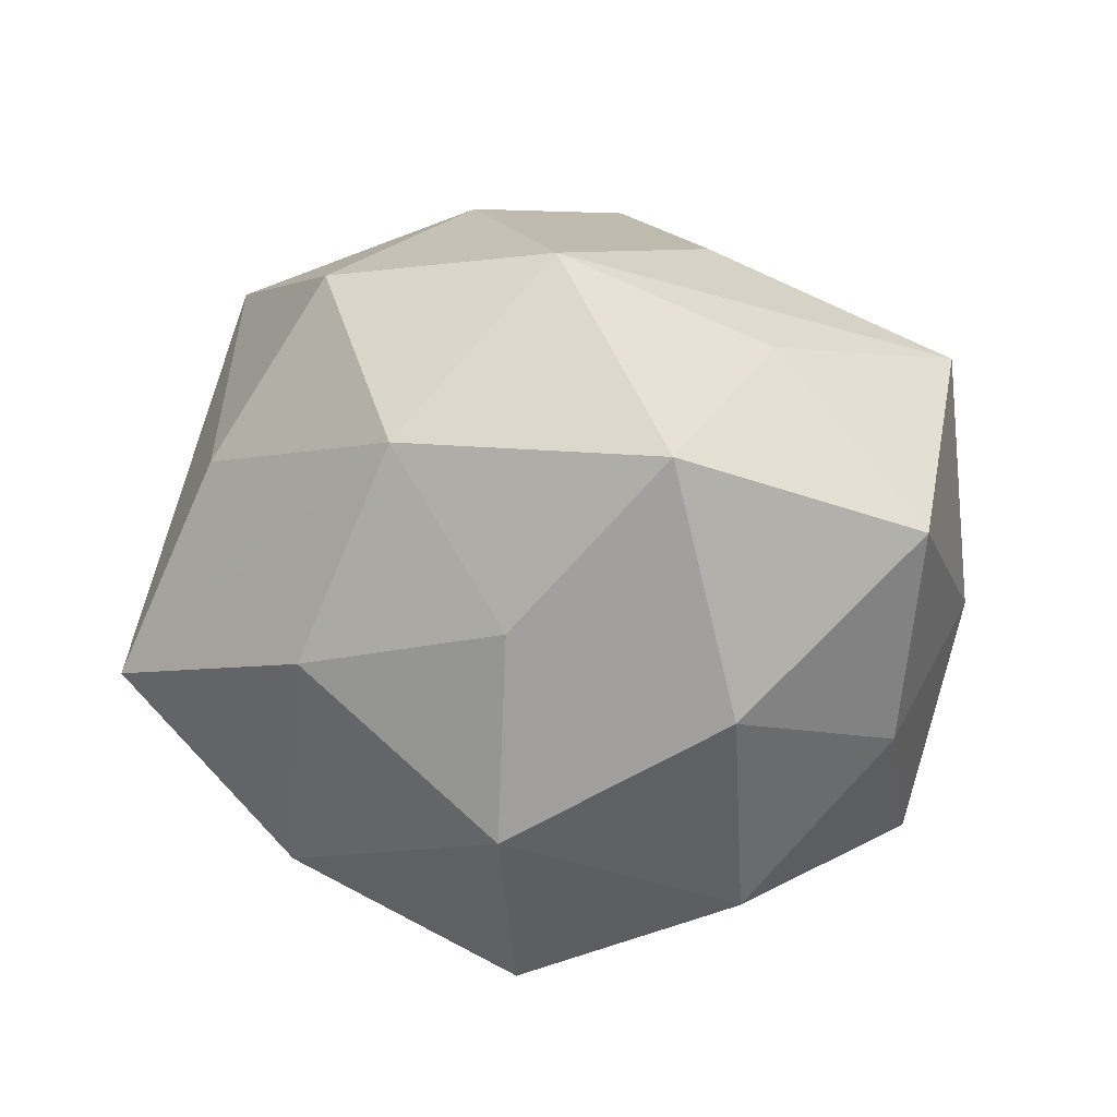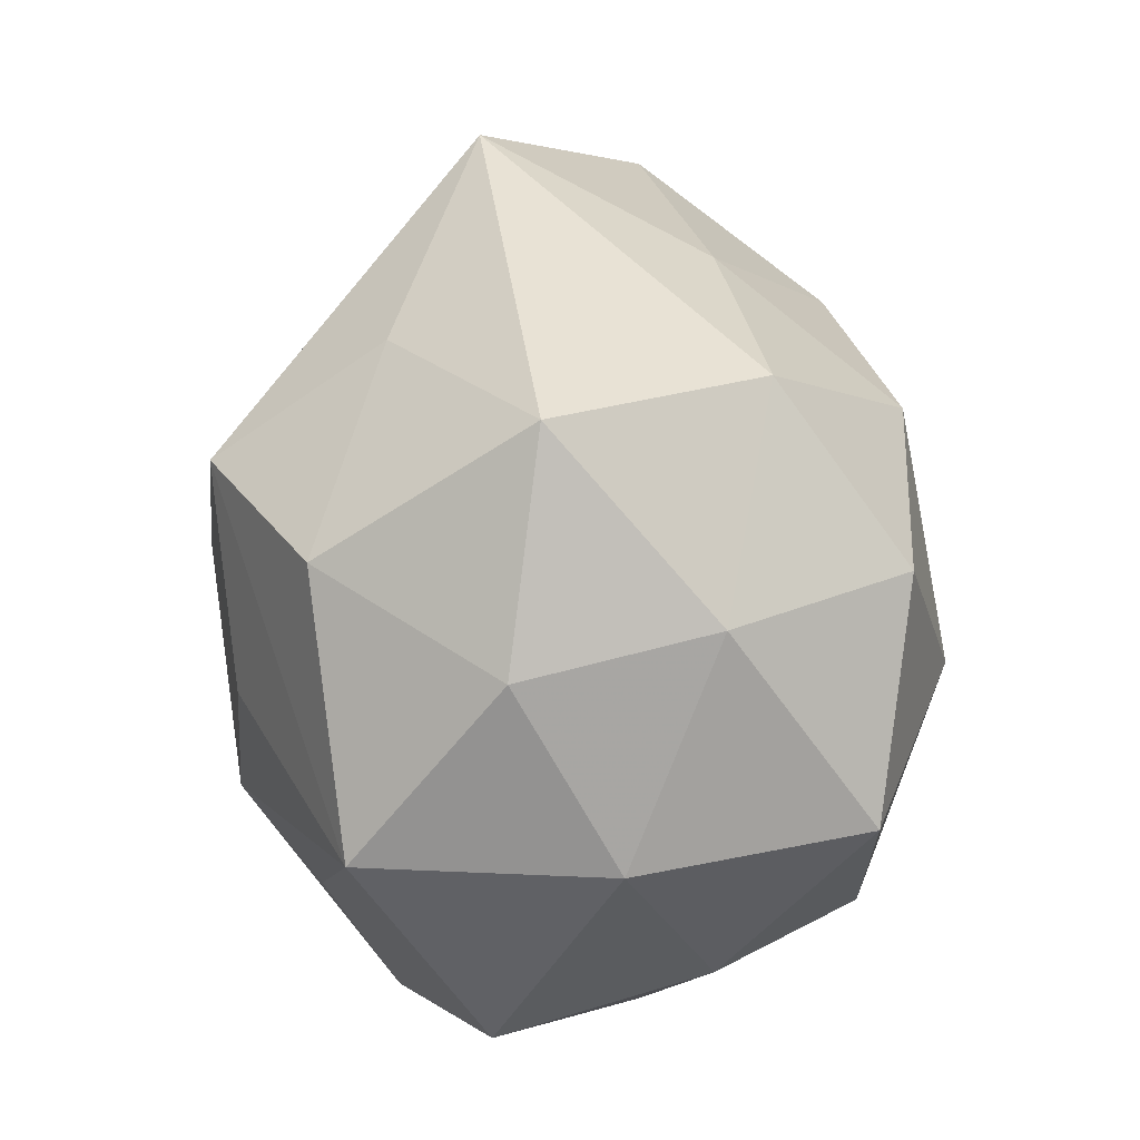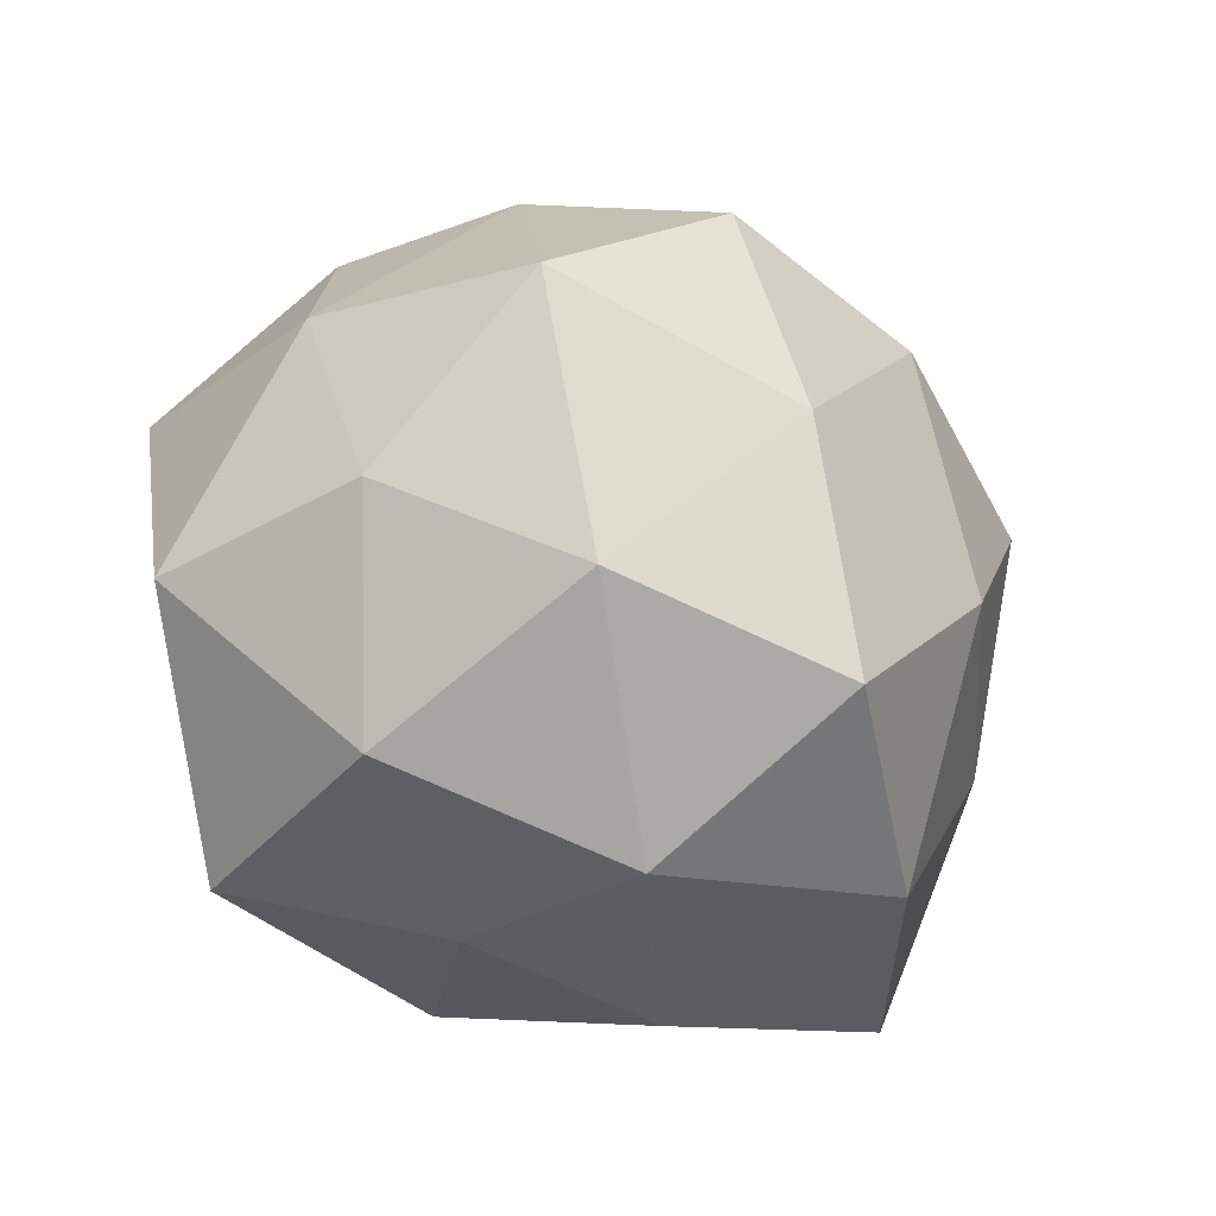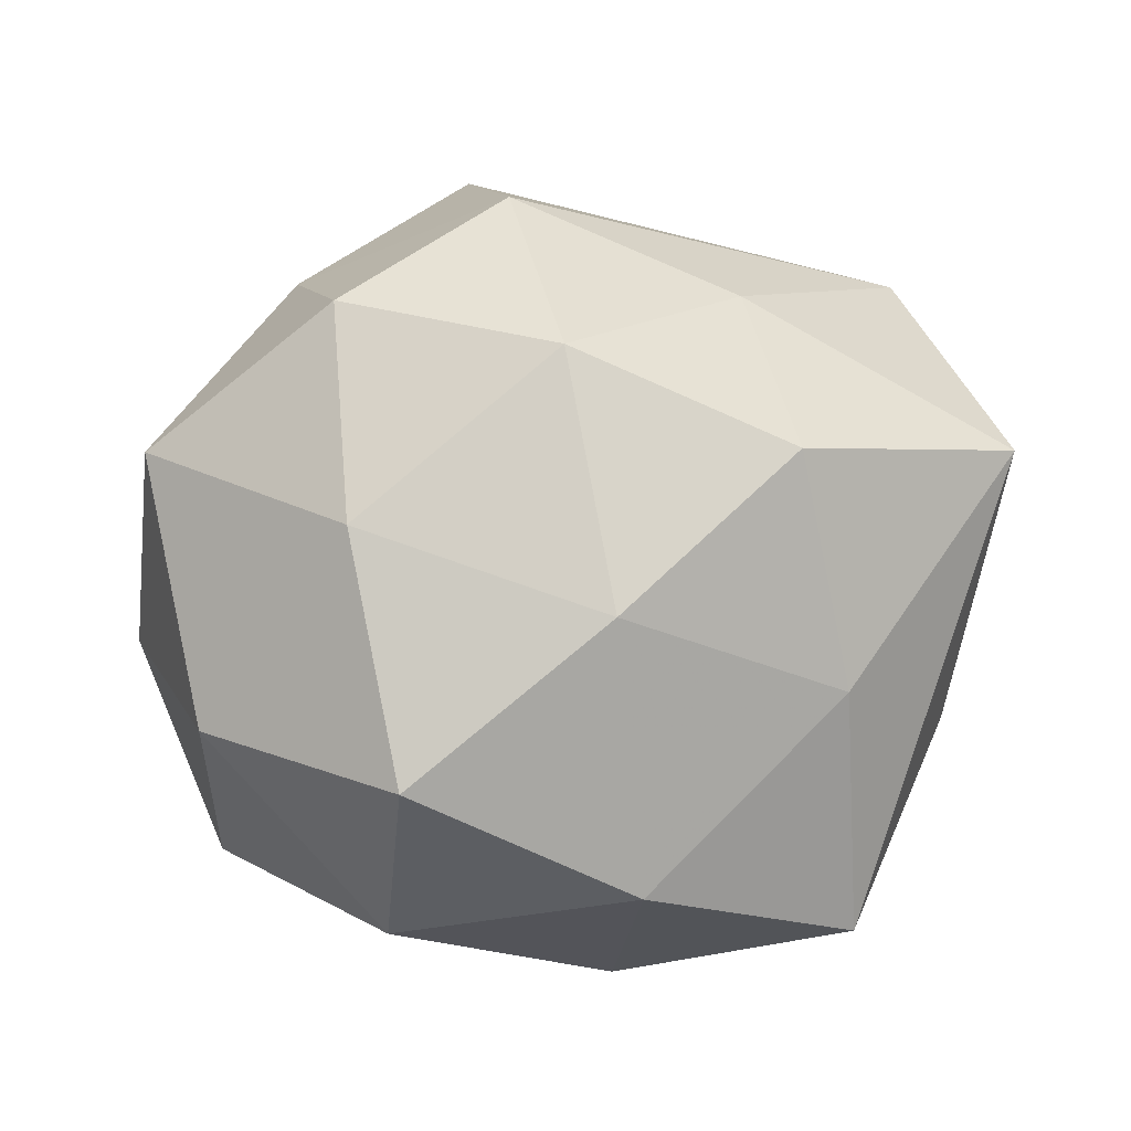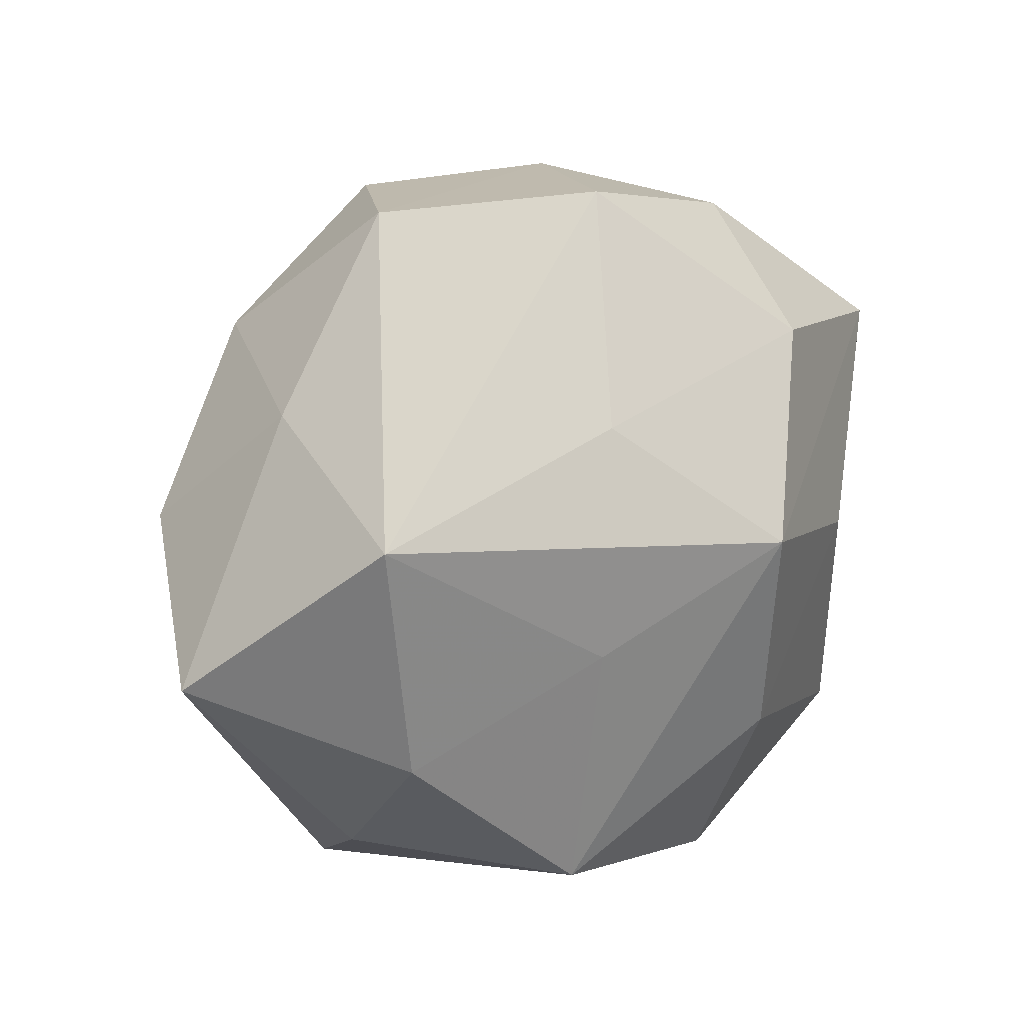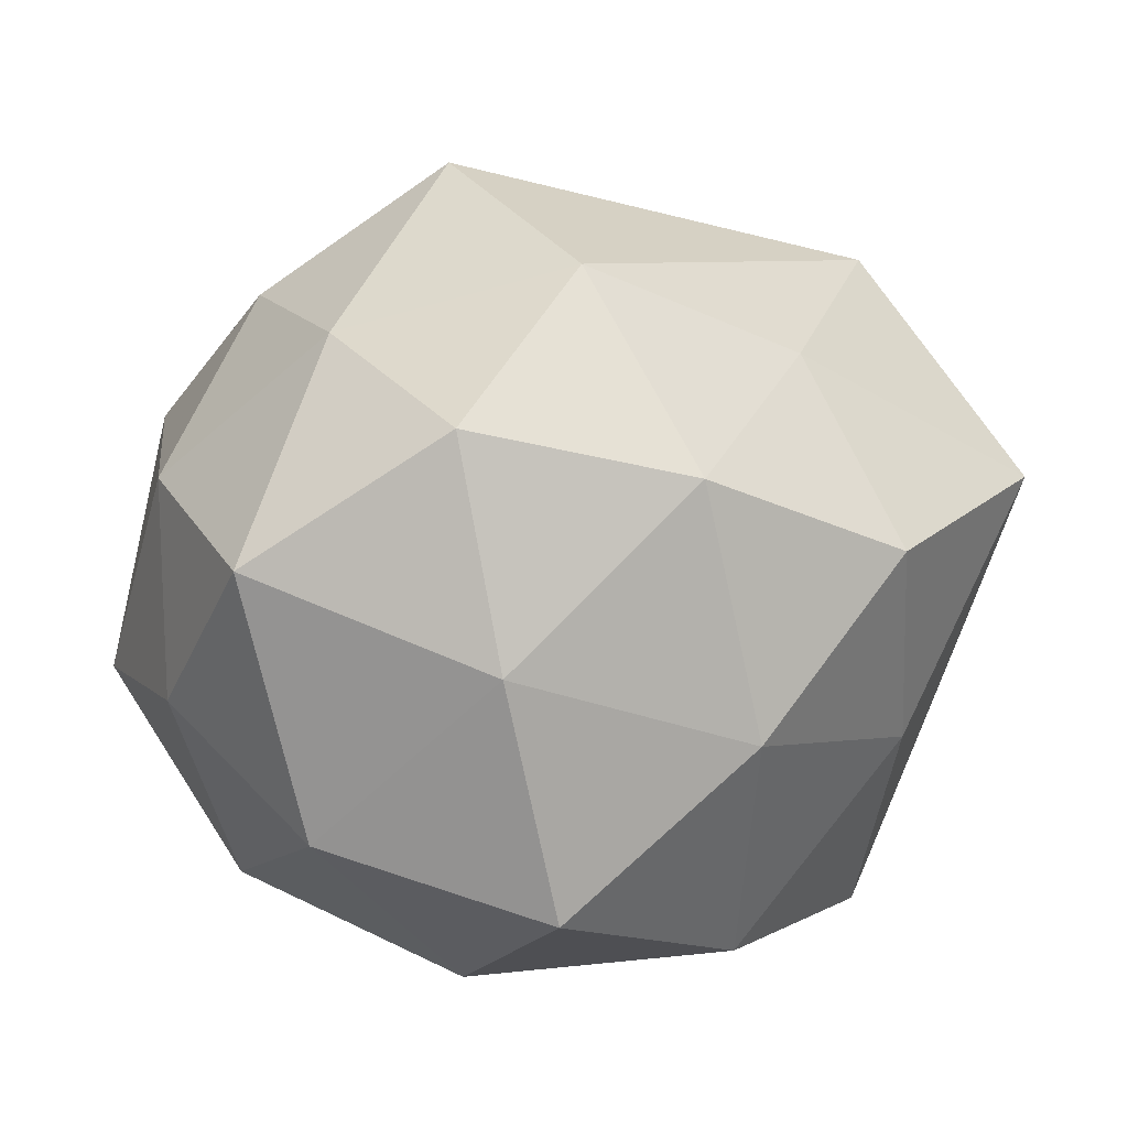
<metadata>
{"format":"obj","ext":"obj","renderer":"f3d","projection":"perspective","resolution":1024,"background":"white","views":[{"elev":14.0,"azim":29.2,"up":"+Z"},{"elev":57.0,"azim":86.3,"up":"+Y"},{"elev":-28.1,"azim":133.1,"up":"+Y"},{"elev":-5.5,"azim":-170.0,"up":"+Y"},{"elev":48.2,"azim":-57.2,"up":"+Y"},{"elev":16.2,"azim":167.6,"up":"+Y"}]}
</metadata>
<code>
v -0.009111 -0.01603 0.02236
v -0.01972 0.006862 -0.01944
v 0.01919 0.02082 0.005123
v 0.02533 0.01014 0.01572
v -0.004697 -0.02669 -0.001219
v 0.009075 0.004751 0.02296
v -0.01574 -0.02055 0.009834
v -0.009239 -0.02131 -0.01712
v -0.03271 0.008074 -0.007132
v 0.01018 0.01695 -0.02105
v 0.006595 -0.0126 0.02449
v 0.004647 -0.0148 -0.0253
v -0.005163 0.01334 -0.02274
v 0.02263 -0.01828 -0.003371
v 0.006332 0.02995 0.002293
v -0.02819 0.005356 0.00919
v 0.01958 -0.01058 -0.01866
v 0.0008251 -0.0239 0.01342
v 0.009882 0.02119 0.01702
v 0.03028 -0.006064 0.007243
v -0.003035 0.01453 0.02381
v 0.0275 -0.00385 -0.007664
v 0.009506 -0.0243 0.002116
v -0.02249 -0.006642 0.01895
v 0.02375 0.00784 -0.01802
v -0.01494 0.01838 -0.01062
v -0.006399 0.02215 0.01159
v -0.006729 -0.0007233 0.02542
v -0.02727 -0.009179 0.002569
v -0.008728 -0.003996 -0.02436
v -0.02401 0.02171 0.004772
v 0.01927 -0.02073 0.01377
v 0.008542 -0.02377 -0.01209
v -0.02206 -0.00816 -0.01351
v 0.01616 0.02069 -0.008427
v 0.0187 -0.004978 0.01818
v 0.008143 0.001946 -0.02509
v 0.02709 0.009875 -0.001518
v -0.02163 -0.02362 -0.005096
v 0.0004043 0.02528 -0.01258
v -0.01562 0.01016 0.01685
f 16 31 9
f 15 31 27
f 27 31 21
f 40 31 15
f 15 35 40
f 40 35 10
f 22 14 17
f 17 14 33
f 32 11 18
f 12 37 17
f 17 33 12
f 25 35 38
f 10 35 25
f 38 22 25
f 25 22 17
f 17 37 25
f 25 37 10
f 16 9 29
f 29 9 39
f 34 9 2
f 39 9 34
f 13 40 10
f 10 37 13
f 26 9 31
f 31 40 26
f 2 9 26
f 26 13 2
f 40 13 26
f 41 31 16
f 21 31 41
f 5 18 39
f 11 28 1
f 1 18 11
f 6 4 21
f 11 4 6
f 21 28 6
f 6 28 11
f 3 4 38
f 3 35 15
f 38 35 3
f 21 4 19
f 15 27 19
f 19 27 21
f 19 3 15
f 4 3 19
f 36 11 32
f 36 4 11
f 32 14 20
f 14 22 20
f 20 36 32
f 4 36 20
f 20 22 38
f 38 4 20
f 39 34 8
f 8 12 33
f 8 5 39
f 33 5 8
f 37 12 30
f 30 13 37
f 2 13 30
f 12 8 30
f 30 34 2
f 30 8 34
f 23 5 33
f 23 14 32
f 23 33 14
f 32 18 23
f 18 5 23
f 24 1 28
f 24 41 16
f 16 29 24
f 24 28 21
f 21 41 24
f 24 29 39
f 39 18 7
f 18 1 7
f 7 24 39
f 1 24 7

</code>
